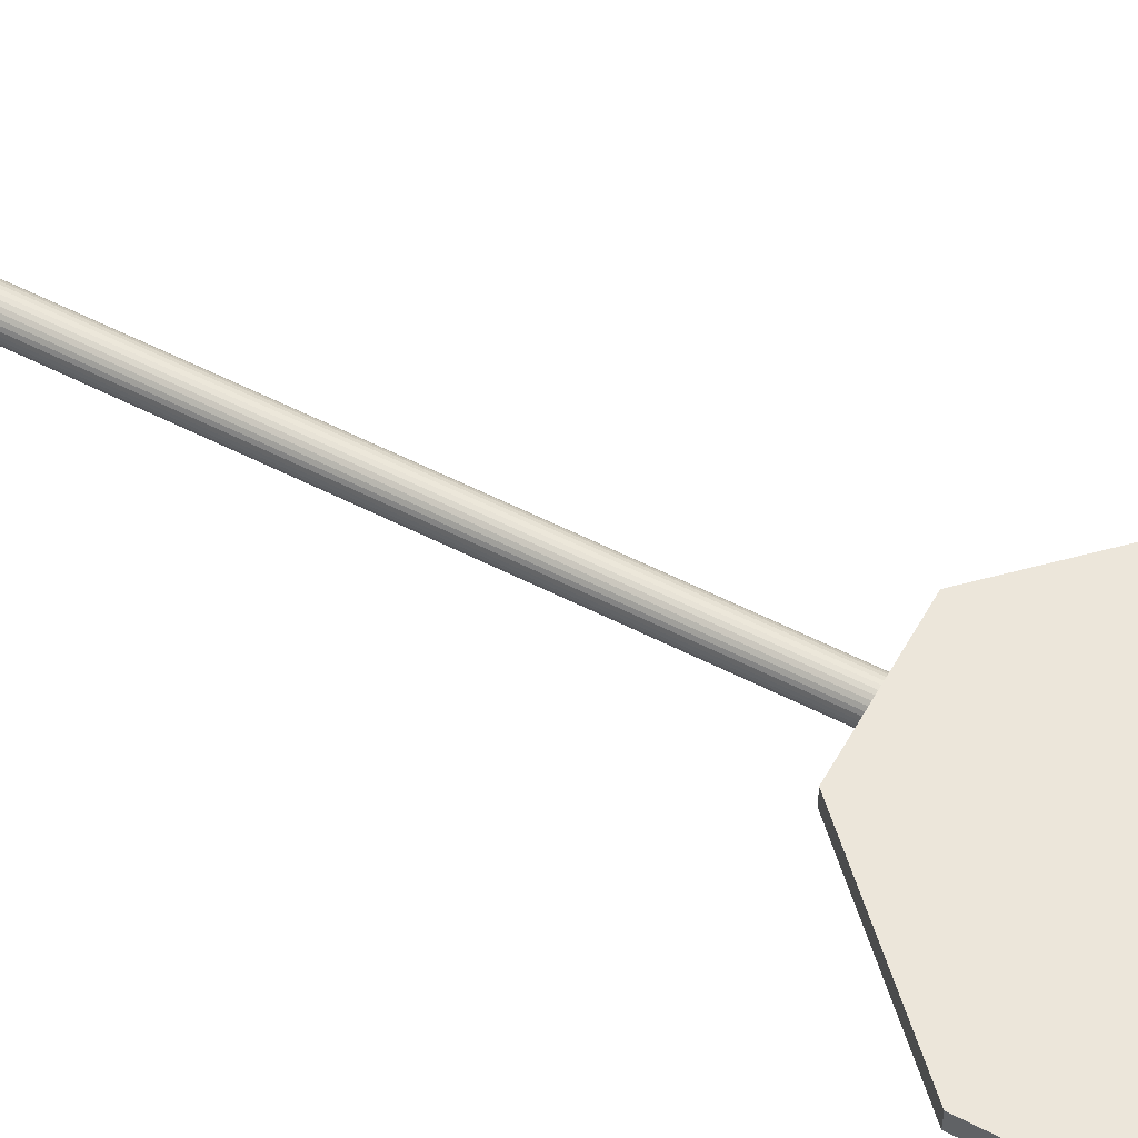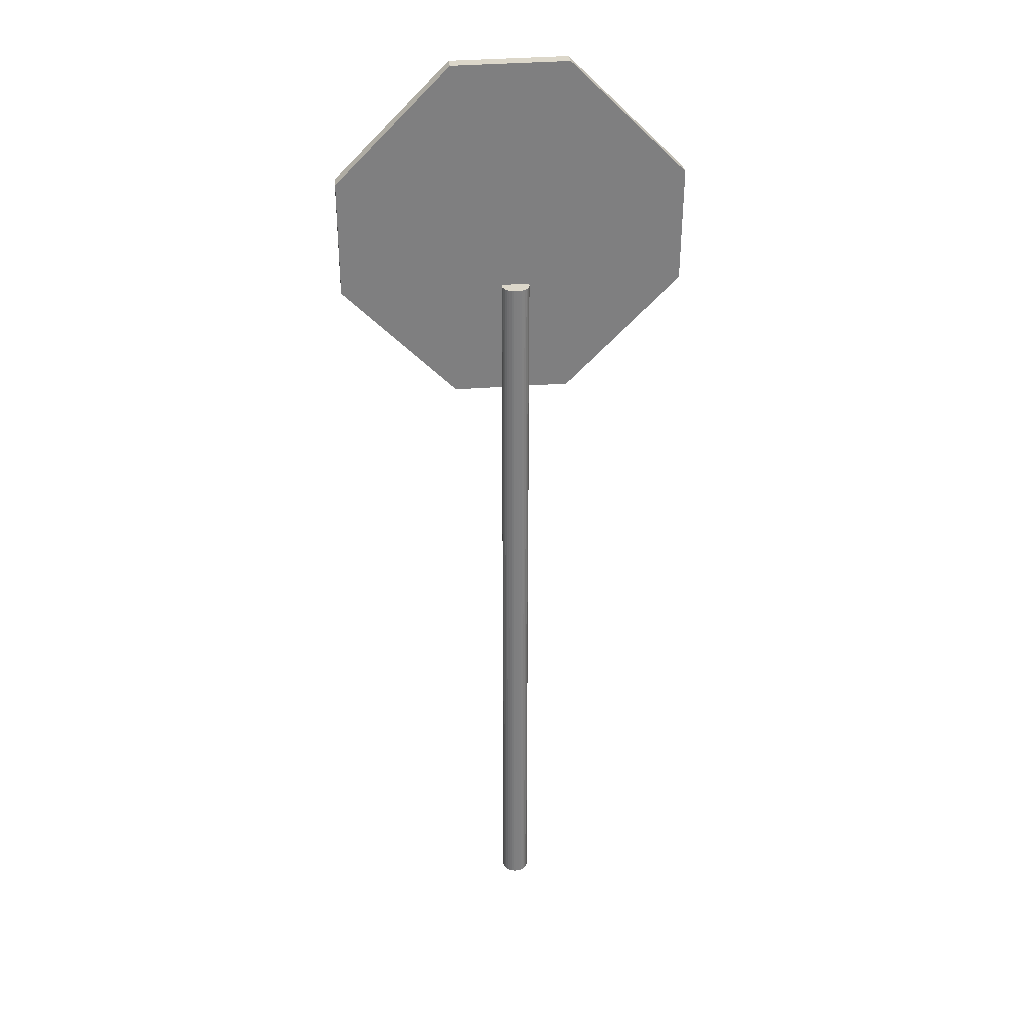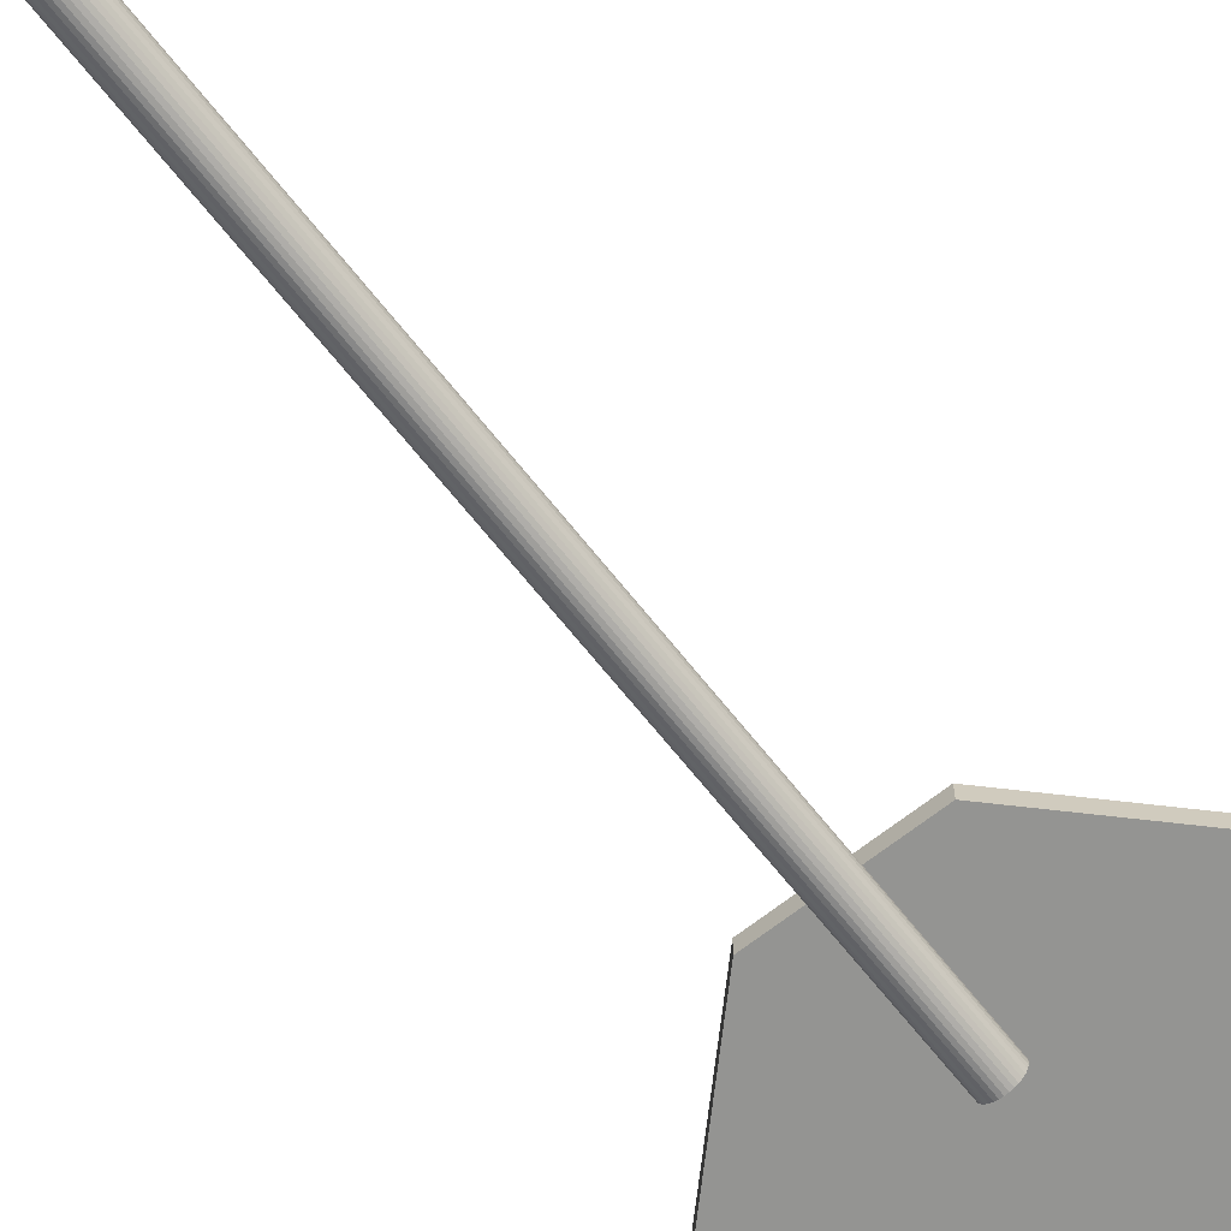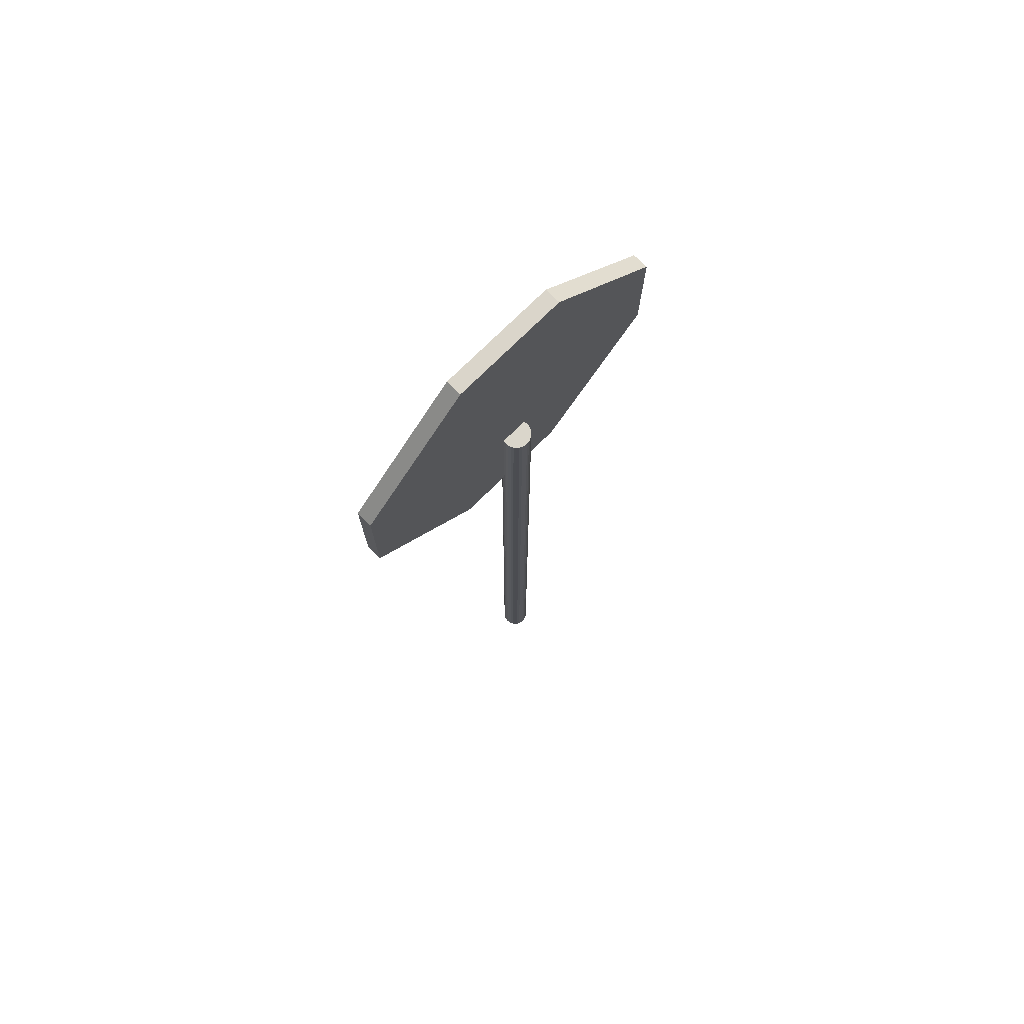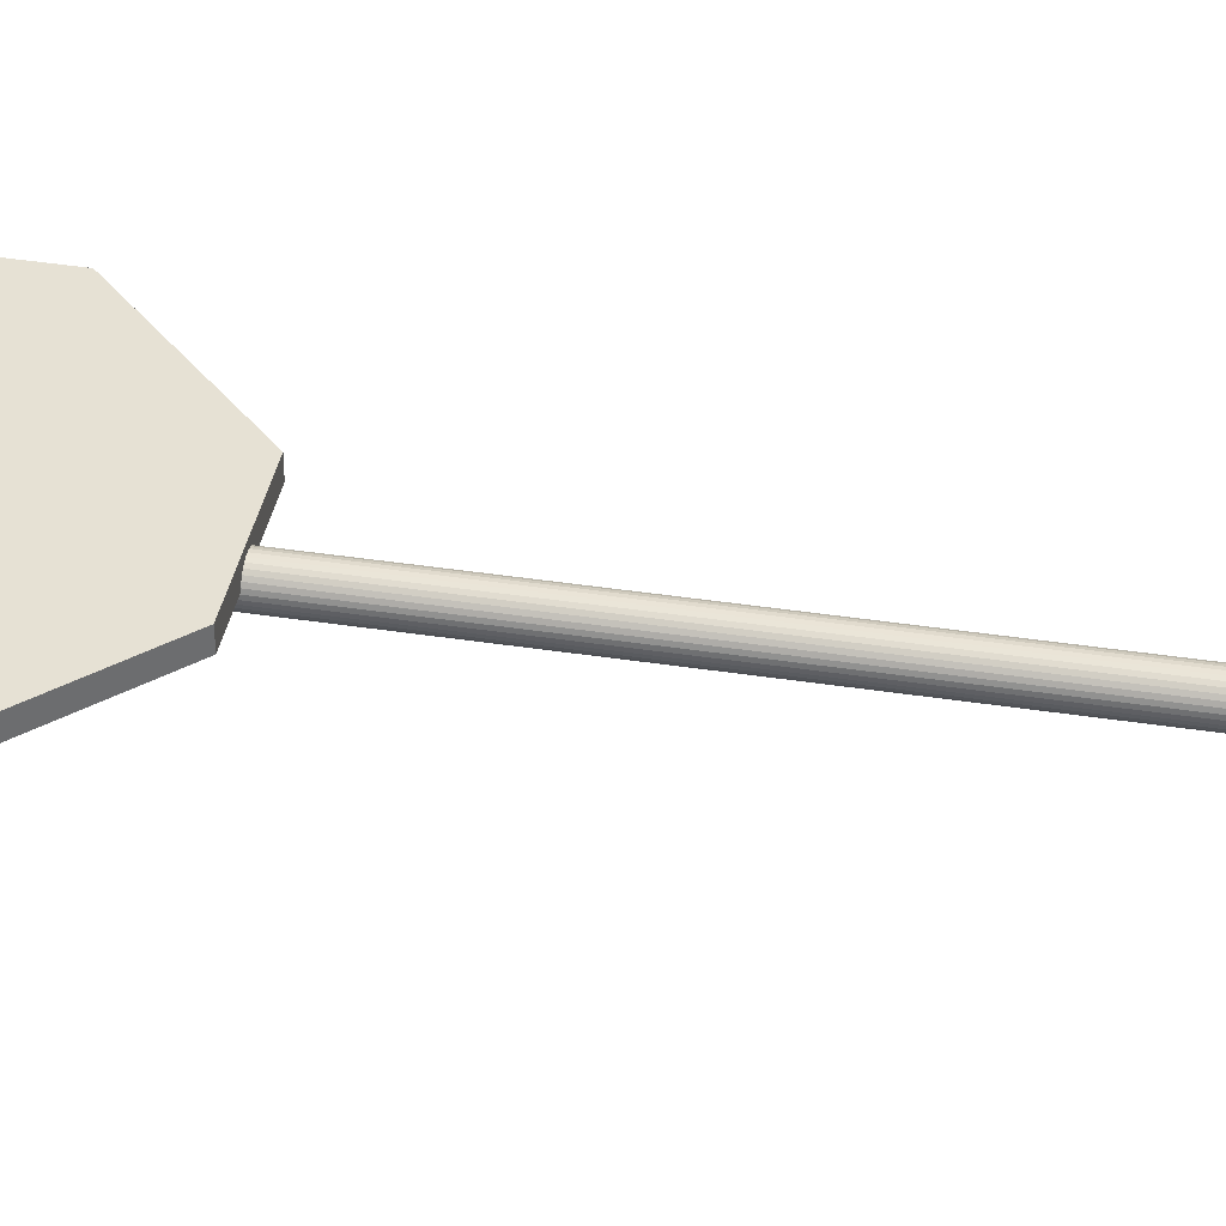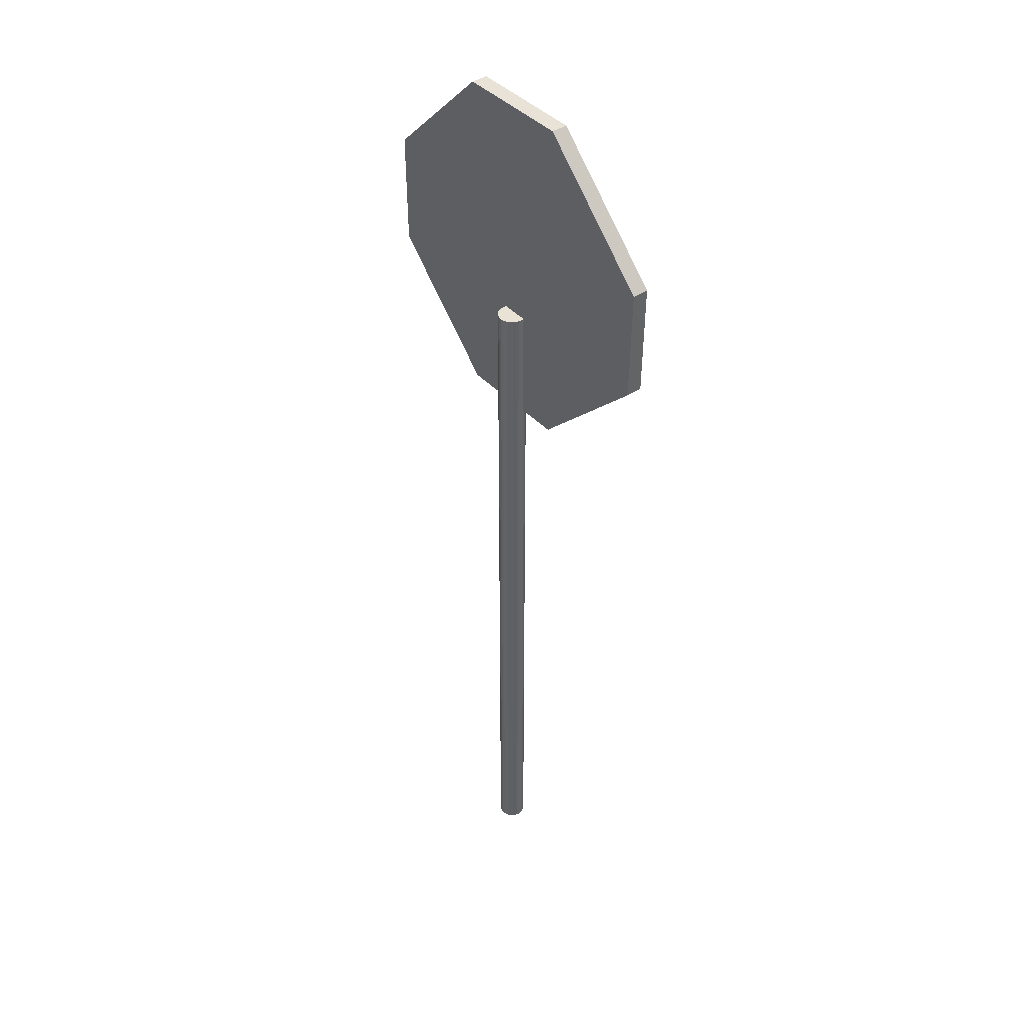
<metadata>
{"format":"obj","ext":"obj","renderer":"f3d","projection":"perspective","resolution":1024,"background":"white","views":[{"elev":54.4,"azim":118.7,"up":"+Z"},{"elev":30.6,"azim":173.5,"up":"+Y"},{"elev":-66.9,"azim":38.3,"up":"+Z"},{"elev":74.0,"azim":135.2,"up":"+Y"},{"elev":39.1,"azim":-79.1,"up":"+Z"},{"elev":42.0,"azim":-128.8,"up":"+Y"}]}
</metadata>
<code>
o Sign_Cube.001
v 0.2195 0.9417 0.06853
v -0.1907 0.9417 0.06853
v -0.596 1.349 0.06853
v -0.6008 1.75 0.06853
v -0.1883 2.158 0.06853
v 0.2219 2.155 0.06853
v 0.6249 1.75 0.06853
v 0.6225 1.345 0.06853
v -0.1907 0.9417 0.01224
v 0.2195 0.9417 0.01224
v -0.596 1.349 0.01224
v -0.6008 1.75 0.01224
v -0.1883 2.158 0.01224
v 0.2219 2.155 0.01224
v 0.6249 1.75 0.01224
v 0.6225 1.345 0.01224
v -0 -1.35 -0.05
v -0 1.35 -0.05
v 0.009754 -1.35 -0.04904
v 0.009754 1.35 -0.04904
v 0.01913 -1.35 -0.04619
v 0.01913 1.35 -0.04619
v 0.02778 -1.35 -0.04157
v 0.02778 1.35 -0.04157
v 0.03535 -1.35 -0.03535
v 0.03535 1.35 -0.03535
v 0.04157 -1.35 -0.02778
v 0.04157 1.35 -0.02778
v 0.04619 -1.35 -0.01913
v 0.04619 1.35 -0.01913
v 0.04904 -1.35 -0.009755
v 0.04904 1.35 -0.009755
v 0.05 -1.35 -0
v 0.05 1.35 -0
v 0.04904 -1.35 0.009755
v 0.04904 1.35 0.009755
v 0.04619 -1.35 0.01913
v 0.04619 1.35 0.01913
v 0.04157 -1.35 0.02778
v 0.04157 1.35 0.02778
v 0.03535 -1.35 0.03535
v 0.03535 1.35 0.03535
v 0.02778 -1.35 0.04157
v 0.02778 1.35 0.04157
v 0.01913 -1.35 0.04619
v 0.01913 1.35 0.04619
v 0.009754 -1.35 0.04904
v 0.009754 1.35 0.04904
v -0 -1.35 0.05
v -0 1.35 0.05
v -0.009755 -1.35 0.04904
v -0.009755 1.35 0.04904
v -0.01913 -1.35 0.04619
v -0.01913 1.35 0.04619
v -0.02778 -1.35 0.04157
v -0.02778 1.35 0.04157
v -0.03535 -1.35 0.03535
v -0.03535 1.35 0.03535
v -0.04157 -1.35 0.02778
v -0.04157 1.35 0.02778
v -0.04619 -1.35 0.01913
v -0.04619 1.35 0.01913
v -0.04904 -1.35 0.009754
v -0.04904 1.35 0.009754
v -0.05 -1.35 -0
v -0.05 1.35 -0
v -0.04904 -1.35 -0.009755
v -0.04904 1.35 -0.009755
v -0.04619 -1.35 -0.01913
v -0.04619 1.35 -0.01913
v -0.04157 -1.35 -0.02778
v -0.04157 1.35 -0.02778
v -0.03535 -1.35 -0.03535
v -0.03535 1.35 -0.03535
v -0.02778 -1.35 -0.04157
v -0.02778 1.35 -0.04157
v -0.01913 -1.35 -0.04619
v -0.01913 1.35 -0.04619
v -0.009755 -1.35 -0.04904
v -0.009755 1.35 -0.04904
f 2 1 8 7 6 5 4 3
f 9 11 12 13 14 15 16 10
f 1 2 9 10
f 8 1 10 16
f 6 7 15 14
f 4 5 13 12
f 2 3 11 9
f 7 8 16 15
f 5 6 14 13
f 3 4 12 11
f 17 18 20 19
f 19 20 22 21
f 21 22 24 23
f 23 24 26 25
f 25 26 28 27
f 27 28 30 29
f 29 30 32 31
f 31 32 34 33
f 33 34 36 35
f 35 36 38 37
f 37 38 40 39
f 39 40 42 41
f 41 42 44 43
f 43 44 46 45
f 45 46 48 47
f 47 48 50 49
f 49 50 52 51
f 51 52 54 53
f 53 54 56 55
f 55 56 58 57
f 57 58 60 59
f 59 60 62 61
f 61 62 64 63
f 63 64 66 65
f 65 66 68 67
f 67 68 70 69
f 69 70 72 71
f 71 72 74 73
f 73 74 76 75
f 75 76 78 77
f 20 18 80 78 76 74 72 70 68 66 64 62 60 58 56 54 52 50 48 46 44 42 40 38 36 34 32 30 28 26 24 22
f 77 78 80 79
f 79 80 18 17
f 17 19 21 23 25 27 29 31 33 35 37 39 41 43 45 47 49 51 53 55 57 59 61 63 65 67 69 71 73 75 77 79

</code>
